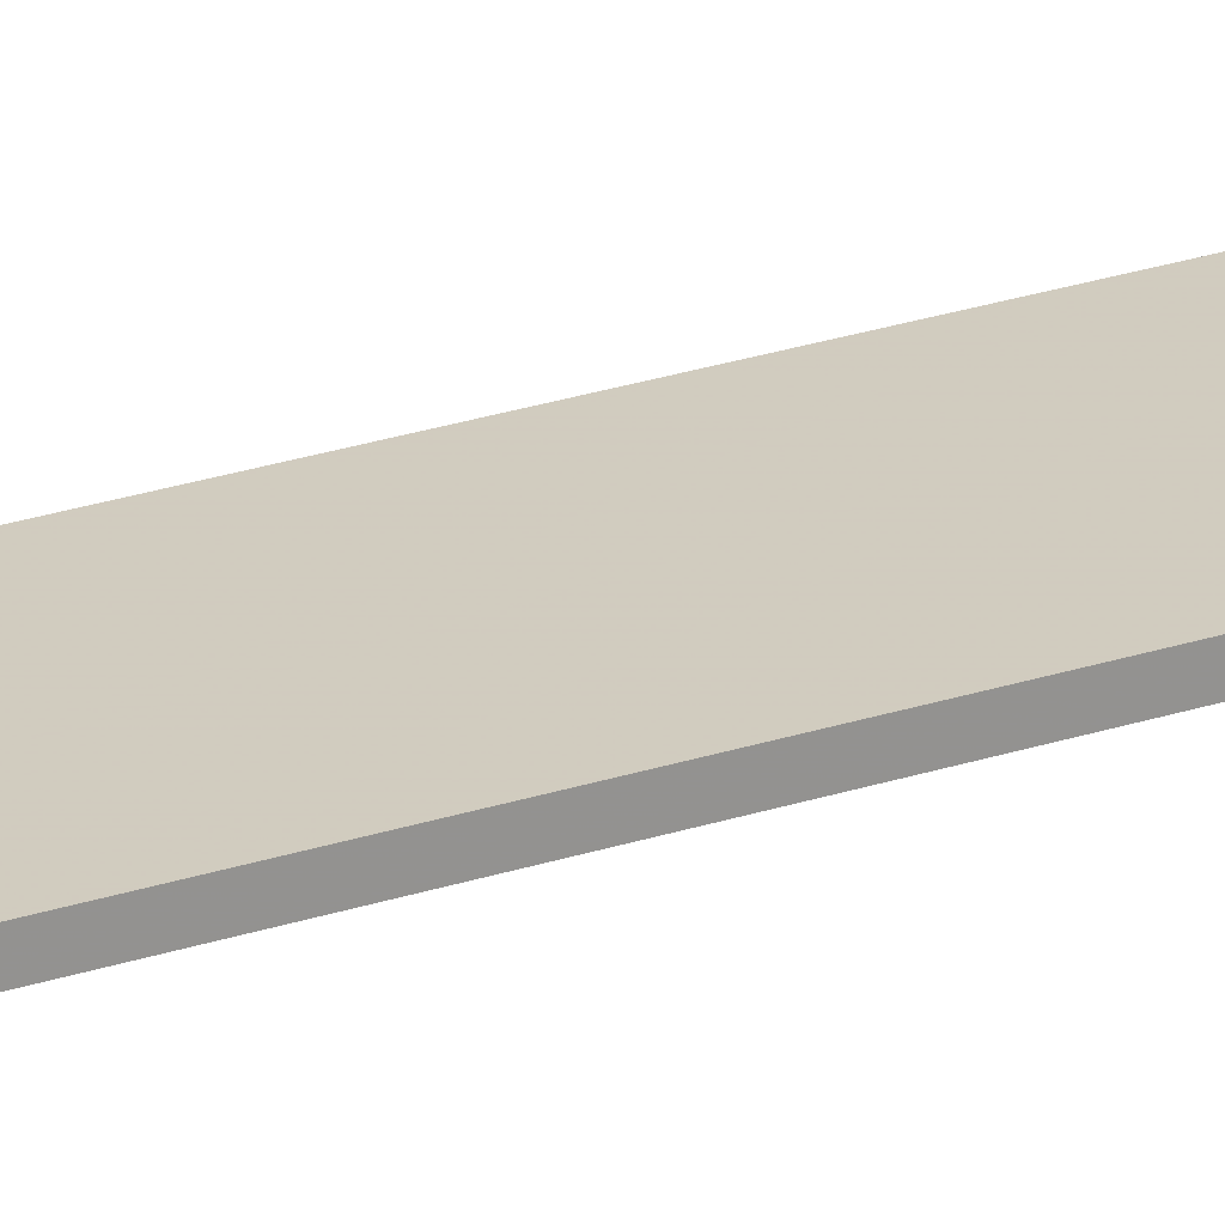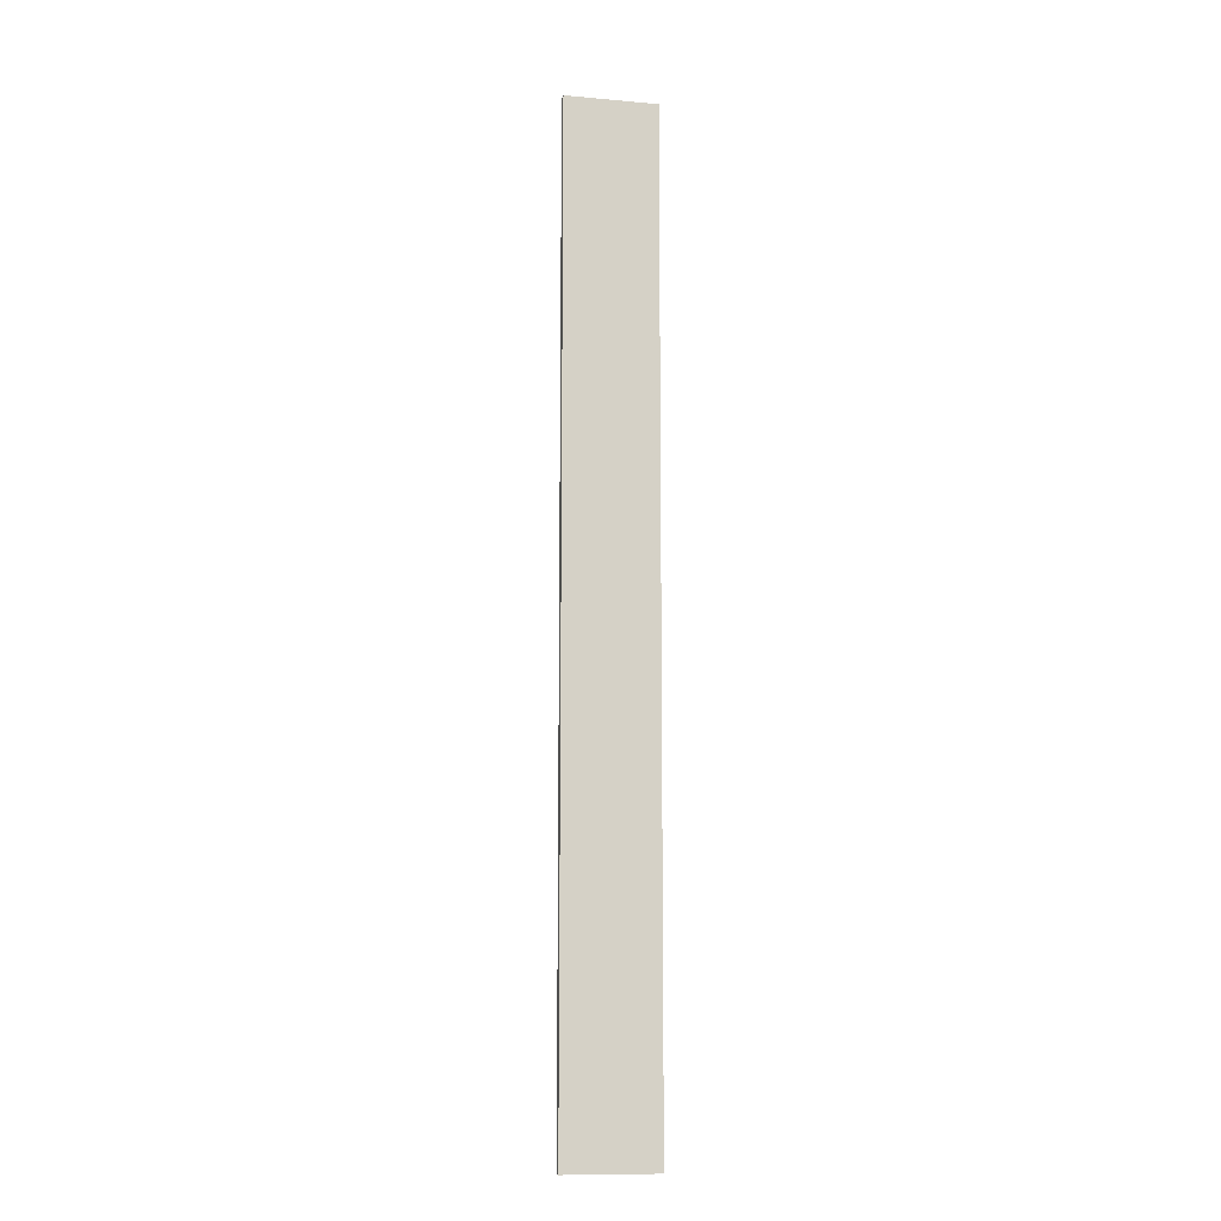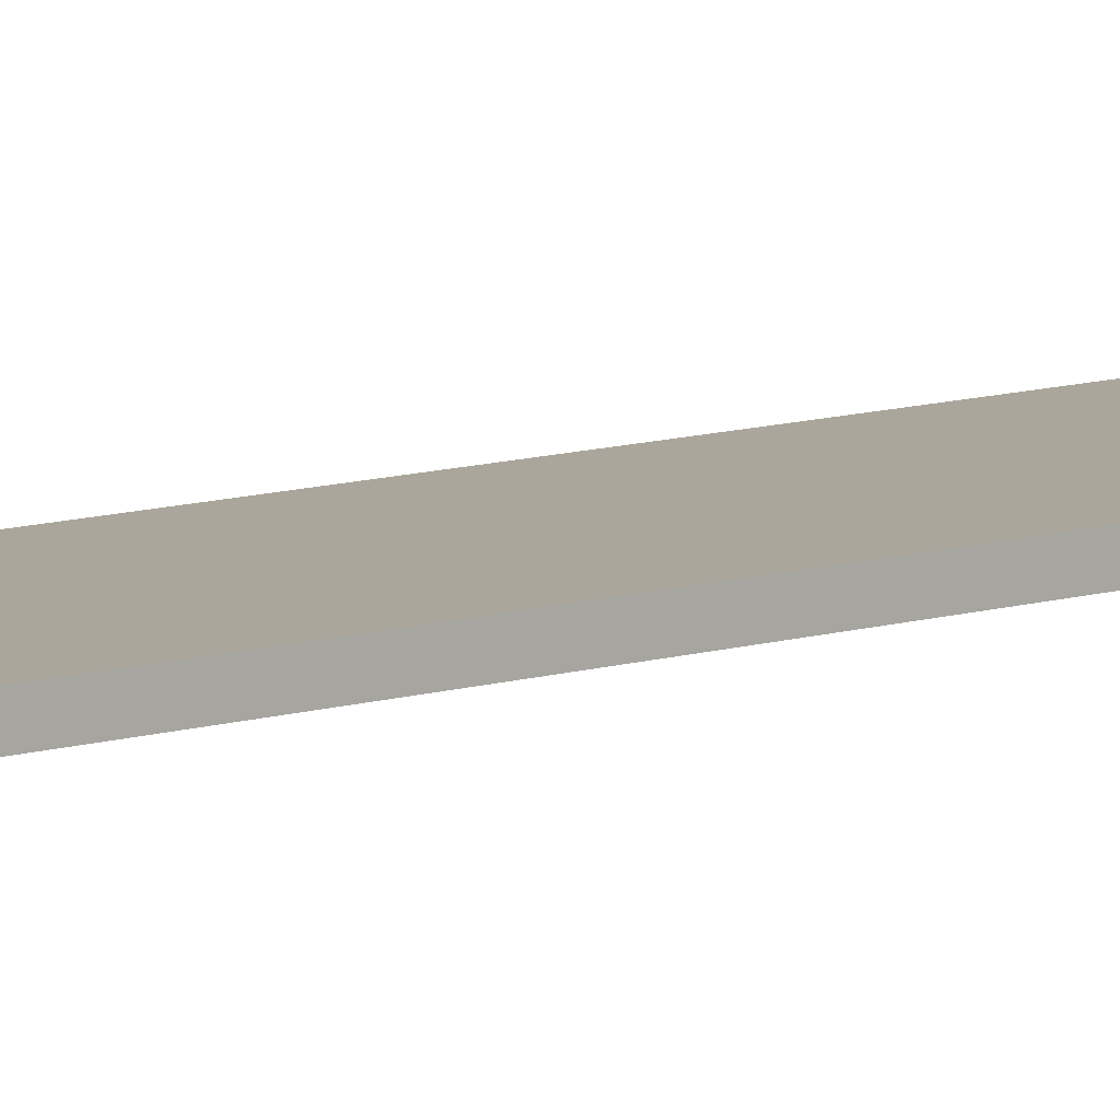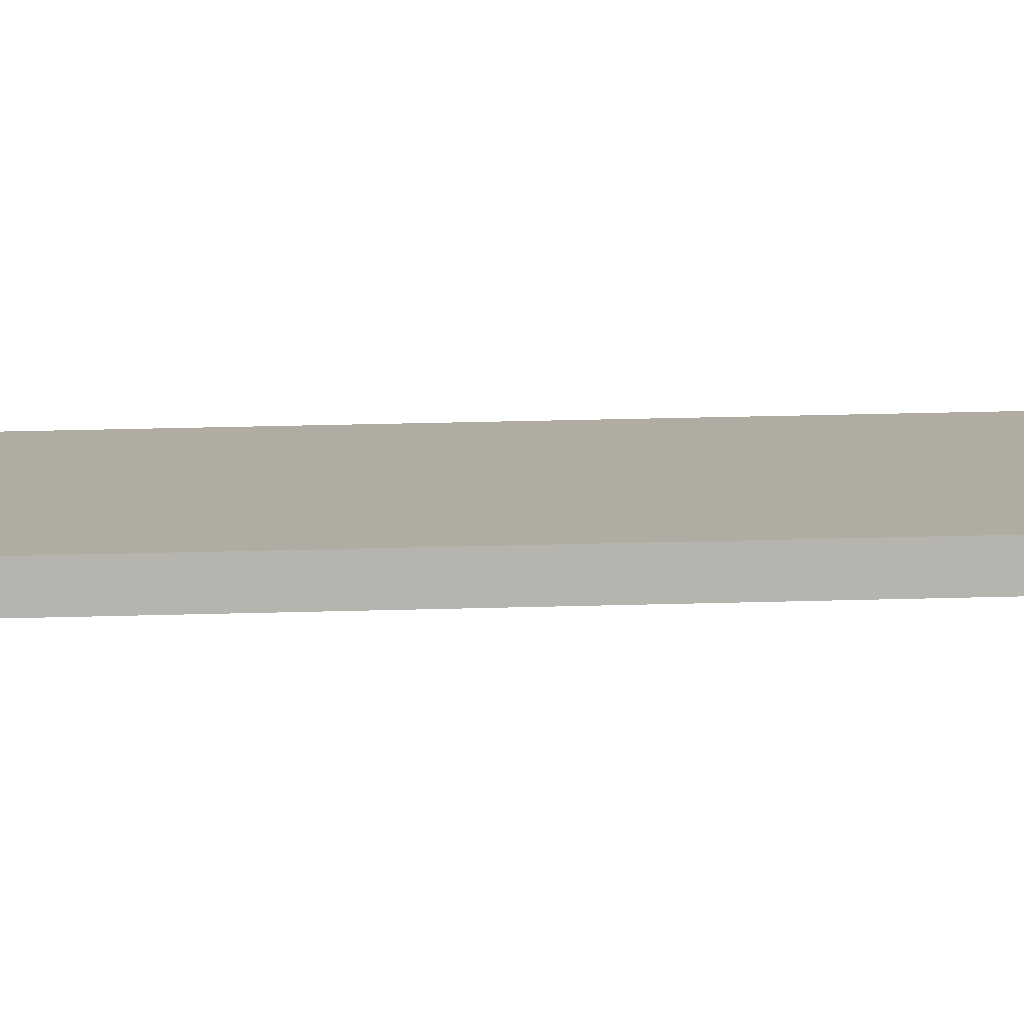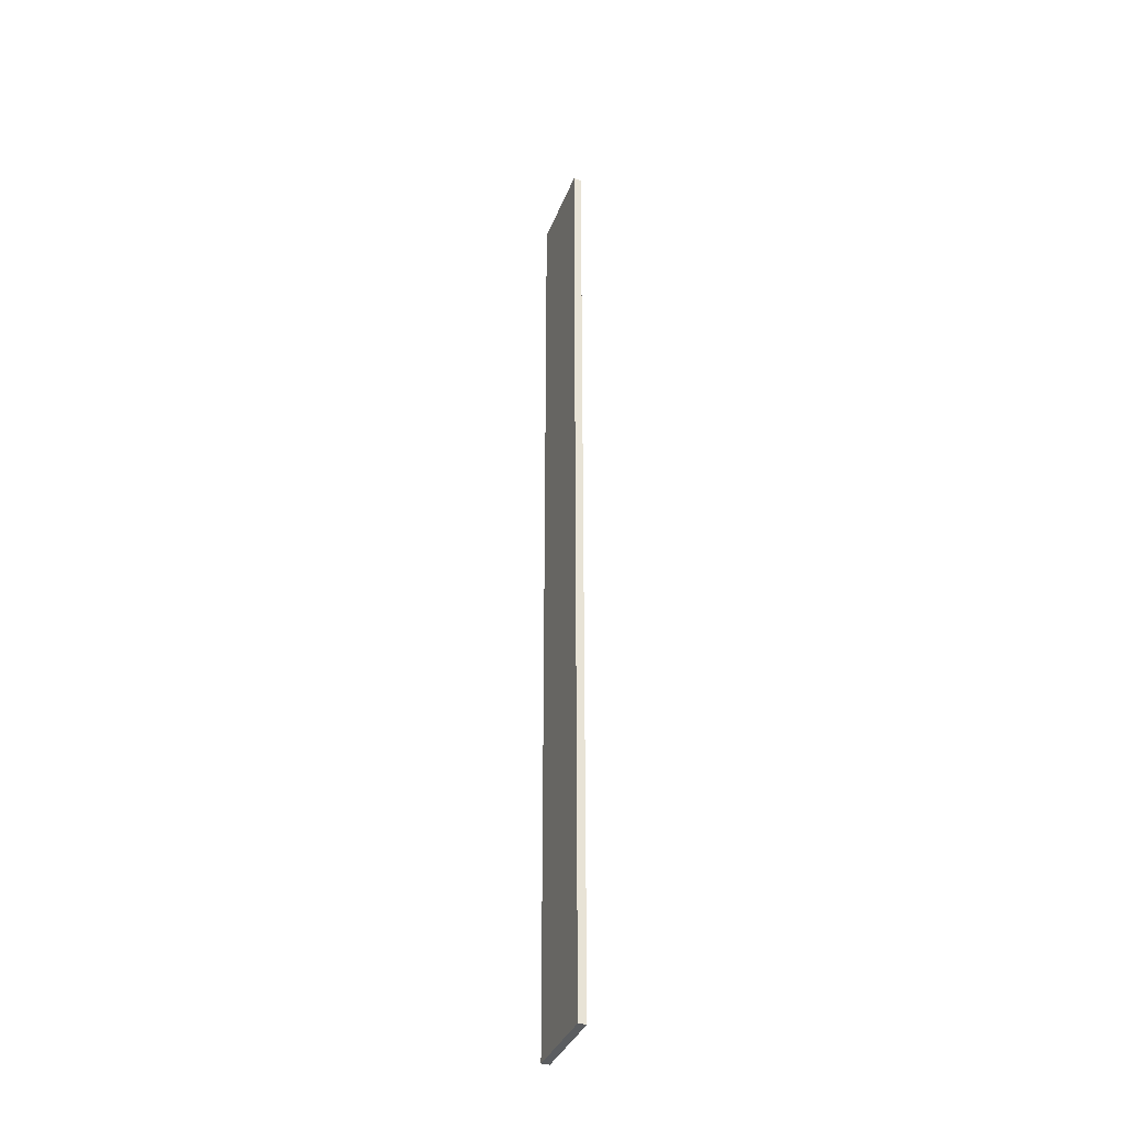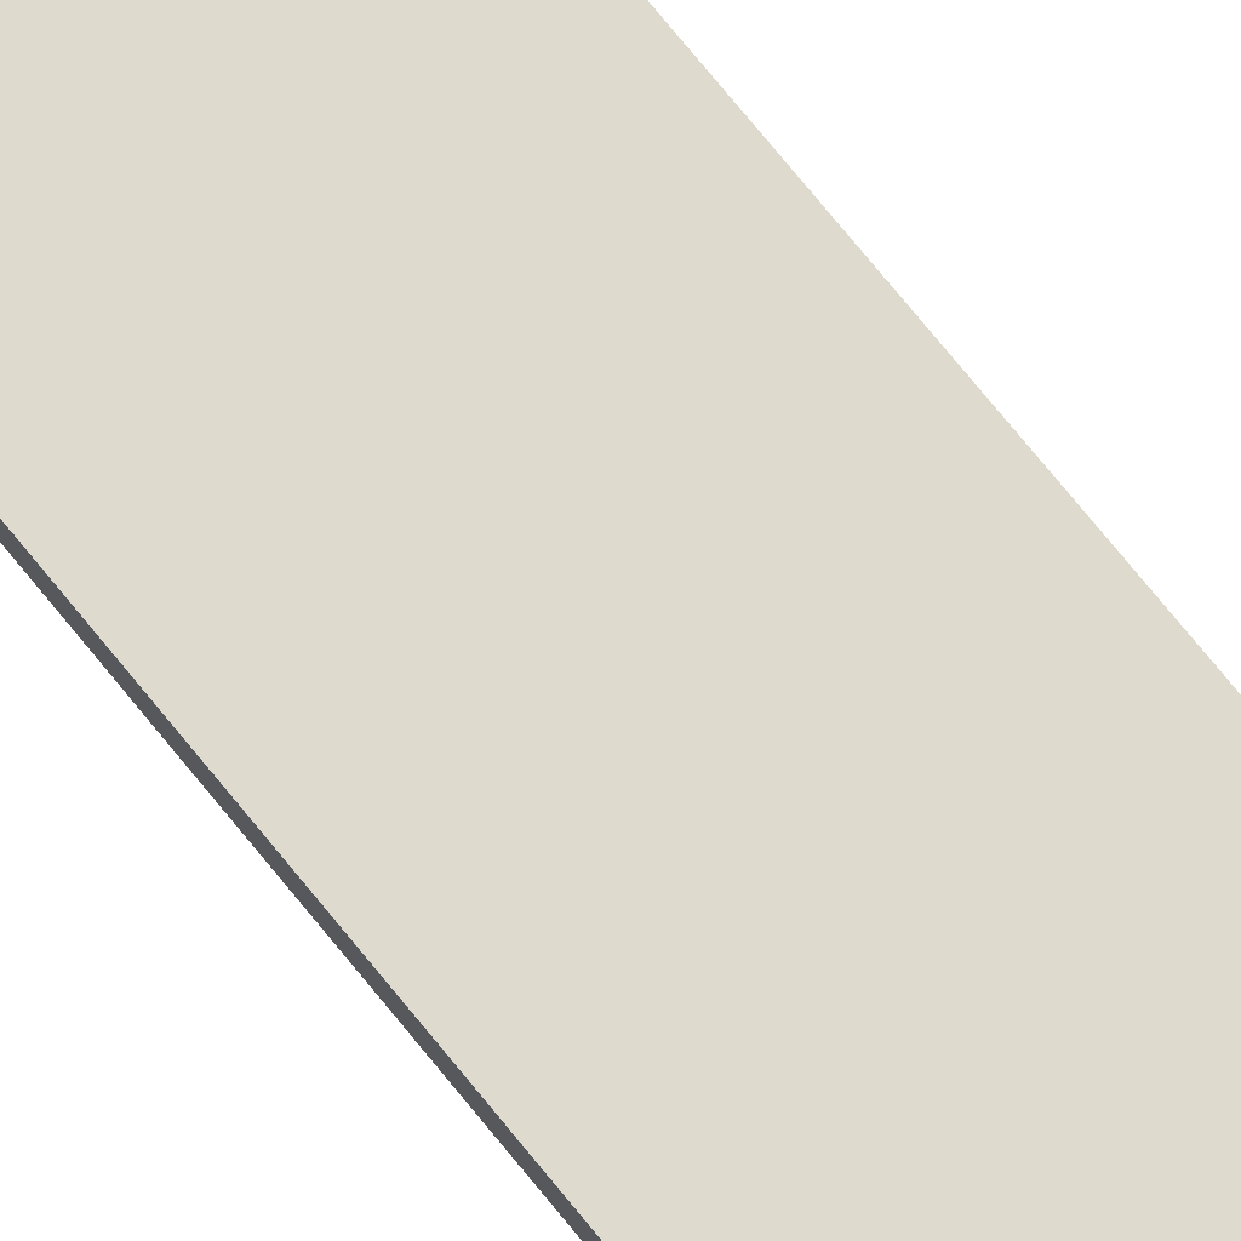
<metadata>
{"format":"obj","ext":"obj","renderer":"f3d","projection":"perspective","resolution":1024,"background":"white","views":[{"elev":23.8,"azim":-119.7,"up":"+Z"},{"elev":-11.4,"azim":-12.2,"up":"+Y"},{"elev":8.0,"azim":44.5,"up":"+Z"},{"elev":10.2,"azim":-96.7,"up":"+Z"},{"elev":-35.8,"azim":70.6,"up":"+Y"},{"elev":71.2,"azim":-38.6,"up":"+Z"}]}
</metadata>
<code>
o 10912
v 2223 1865 12.45
v 2223 1866 12.45
v 2223 1866 12.45
v 2223 1865 12.44
v 2223 1866 12.44
v 2223 1866 12.44
v 2223 1865 12.45
v 2223 1866 12.45
v 2223 1865 12.45
v 2223 1865 12.44
v 2223 1865 12.45
v 2223 1865 12.44
v 2223 1865 12.44
v 2223 1866 12.44
v 2223 1865 12.44
v 2223 1866 12.44
v 2223 1865 12.45
v 2223 1865 12.44
v 2223 1865 12.45
v 2223 1866 12.44
v 2223 1865 12.44
v 2223 1866 12.45
v 2223 1866 12.44
v 2223 1866 12.44
v 2223 1865 12.45
v 2223 1866 12.45
v 2223 1866 12.44
v 2223 1866 12.45
v 2223 1866 12.45
f 1 2 3
f 1 4 5
f 6 2 7
f 8 9 7
f 10 7 11
f 12 13 14
f 14 15 16
f 17 15 18
f 19 20 21
f 22 23 20
f 24 25 26
f 27 28 29

</code>
